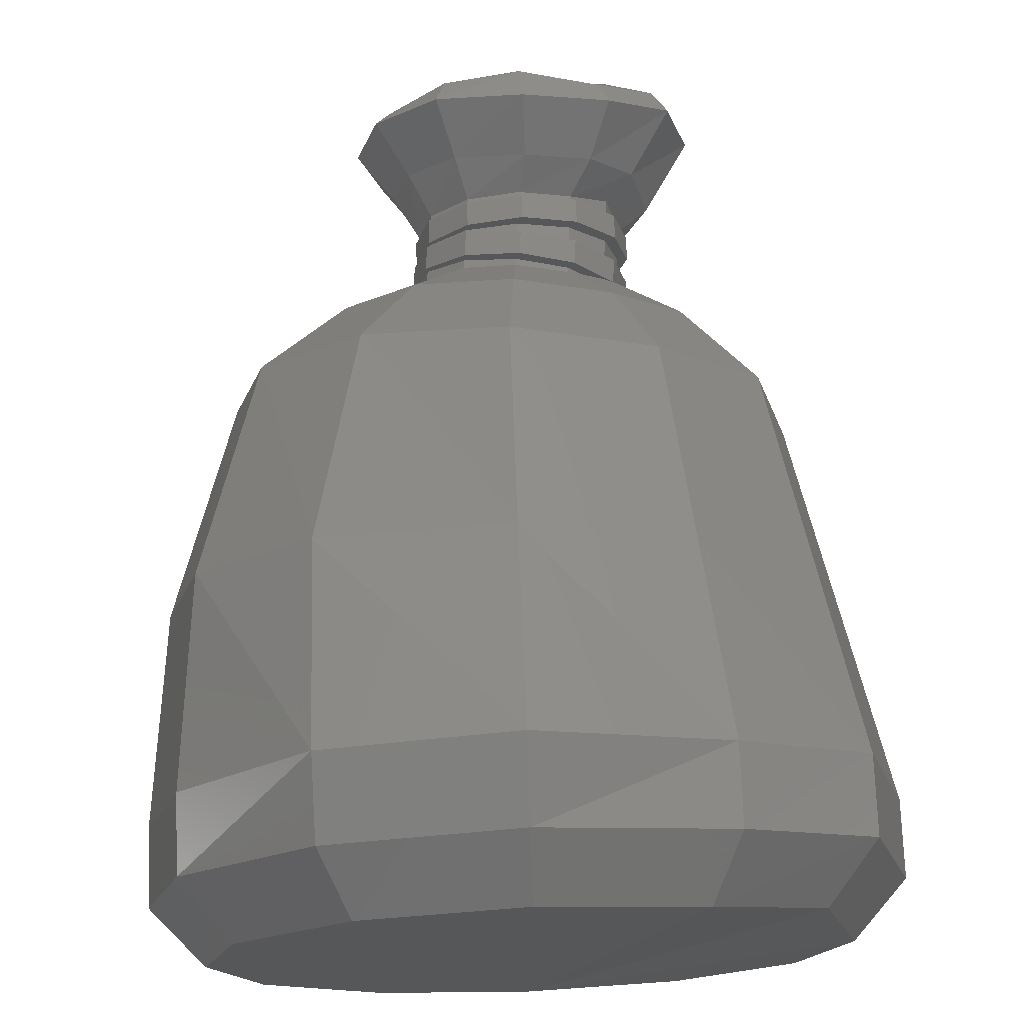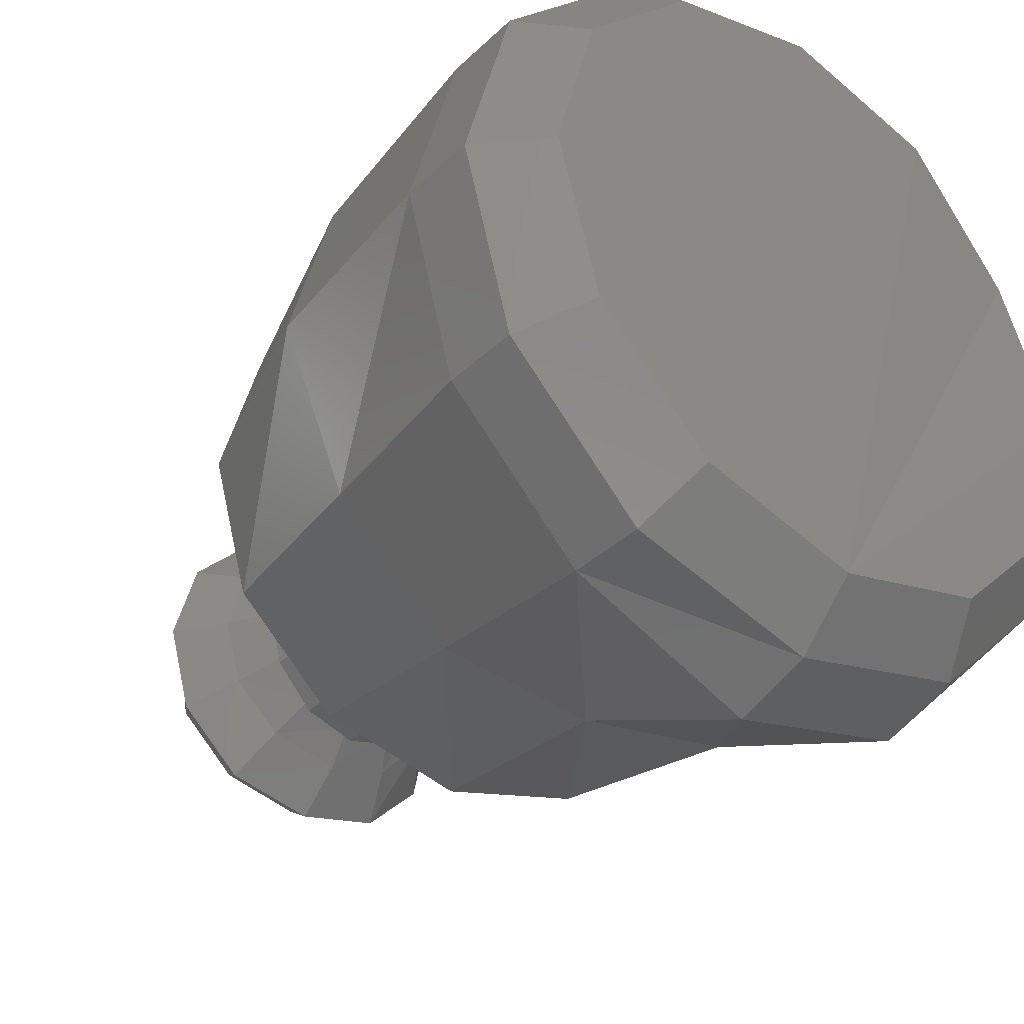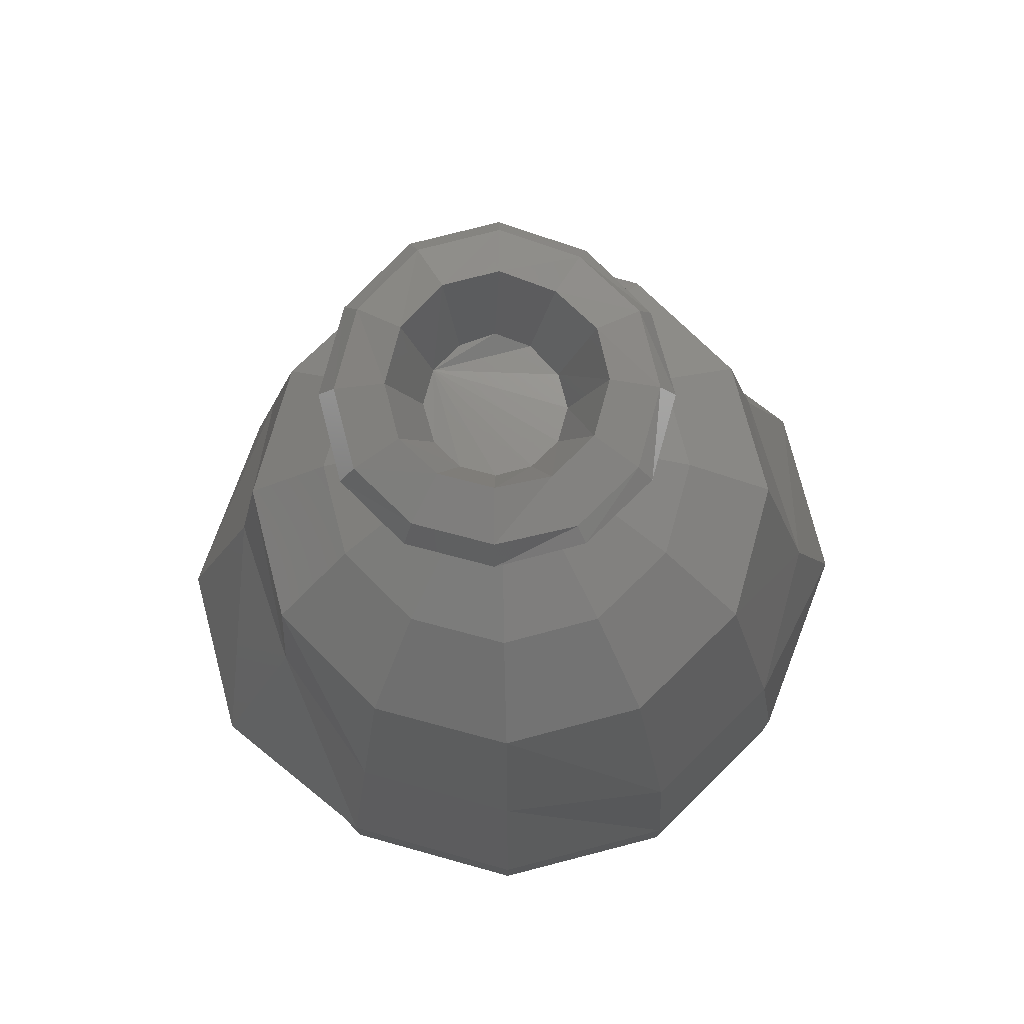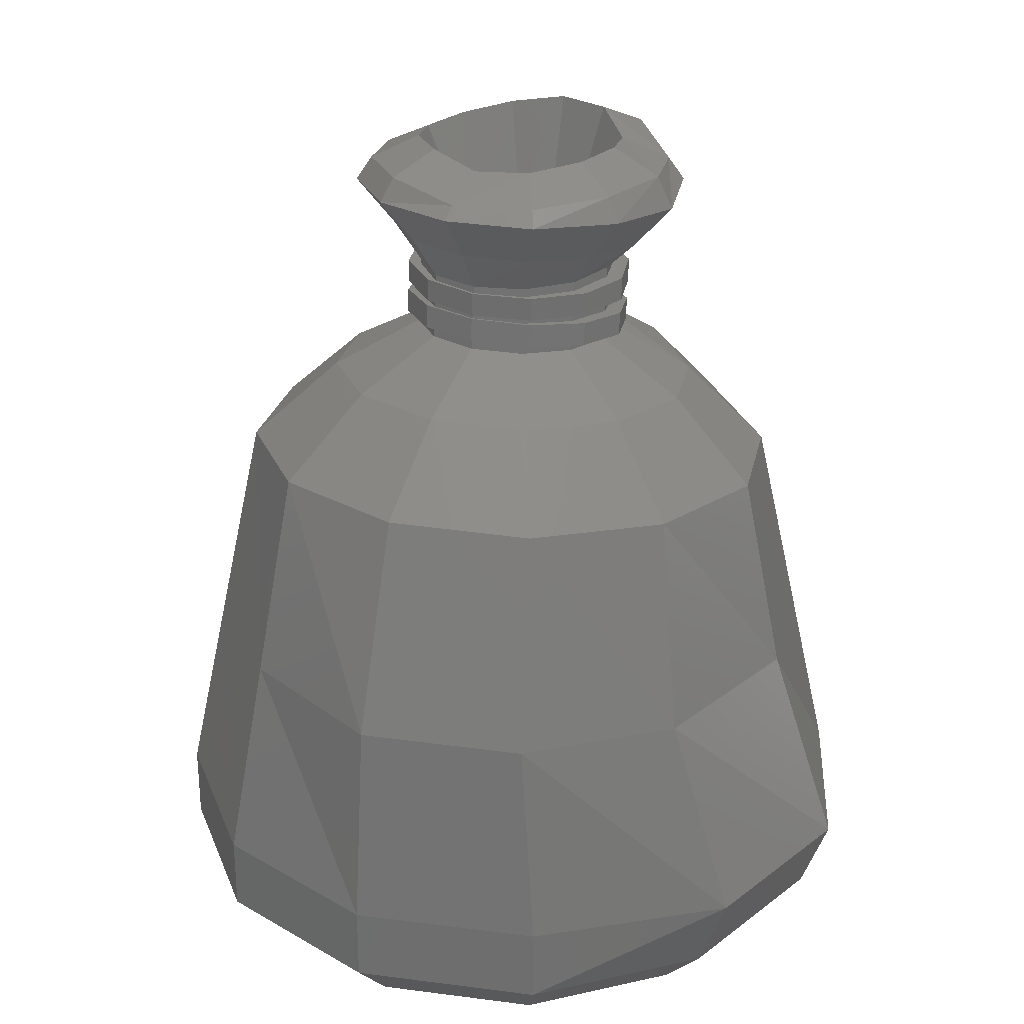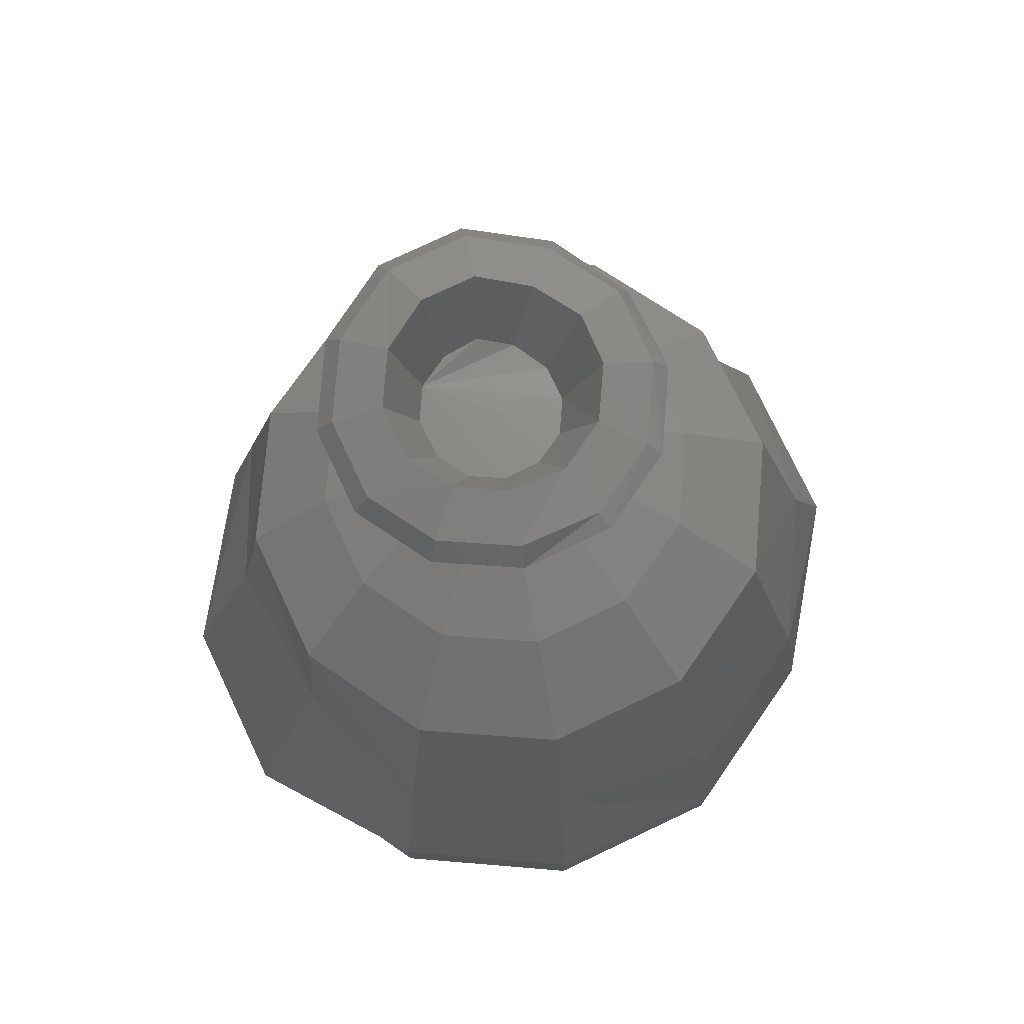
<metadata>
{"format":"stl","ext":"stl","renderer":"f3d","projection":"perspective","resolution":1024,"background":"white","views":[{"elev":73.3,"azim":-2.3,"up":"+Z"},{"elev":-36.2,"azim":-39.3,"up":"+Z"},{"elev":76.1,"azim":-119.5,"up":"+Y"},{"elev":27.9,"azim":-63.8,"up":"+Y"},{"elev":76.2,"azim":-130.3,"up":"+Y"}]}
</metadata>
<code>
# stl→obj: 252 verts, 452 faces
v 0.01742 0.2478 1.499
v 0.01759 0.2675 1.499
v 0.06267 0.2671 1.513
v 0.0625 0.2473 1.513
v 0.09567 0.2667 1.549
v 0.0955 0.247 1.549
v 0.1078 0.2666 1.598
v 0.1076 0.2468 1.598
v 0.09567 0.2667 1.648
v 0.0955 0.247 1.648
v 0.06267 0.2671 1.684
v 0.0625 0.2473 1.684
v 0.01759 0.2675 1.698
v 0.01742 0.2478 1.698
v -0.02749 0.268 1.684
v -0.02766 0.2482 1.684
v -0.0605 0.2683 1.648
v -0.06067 0.2486 1.648
v -0.07258 0.2685 1.598
v -0.07275 0.2487 1.598
v -0.0605 0.2683 1.549
v -0.06067 0.2486 1.549
v -0.02766 0.2482 1.513
v -0.02749 0.268 1.513
v 0.05607 0.2671 1.525
v 0.08425 0.2668 1.556
v -0.02107 0.2482 1.672
v 0.01742 0.2478 1.683
v 0.08408 0.2471 1.641
v 0.09439 0.247 1.598
v -0.0209 0.2679 1.525
v 0.01759 0.2675 1.514
v 0.01742 0.2478 1.514
v -0.02107 0.2482 1.525
v -0.0209 0.2679 1.672
v -0.04907 0.2682 1.641
v 0.08408 0.2471 1.556
v 0.0559 0.2474 1.672
v 0.09456 0.2667 1.598
v 0.08425 0.2668 1.641
v -0.04924 0.2485 1.556
v -0.05955 0.2486 1.598
v 0.01759 0.2675 1.683
v -0.05939 0.2683 1.598
v -0.04907 0.2682 1.556
v -0.04924 0.2485 1.641
v 0.05607 0.2671 1.672
v 0.0559 0.2474 1.525
v 0.01381 0.2162 1.499
v 0.01572 0.2359 1.499
v 0.06078 0.2307 1.513
v 0.05888 0.2111 1.513
v 0.09377 0.227 1.549
v 0.09186 0.2073 1.549
v 0.1058 0.2256 1.598
v 0.1039 0.2059 1.598
v 0.09377 0.227 1.648
v 0.09186 0.2073 1.648
v 0.06078 0.2307 1.684
v 0.05888 0.2111 1.684
v 0.01572 0.2359 1.698
v 0.01381 0.2162 1.698
v -0.02934 0.241 1.684
v -0.03125 0.2214 1.684
v -0.06233 0.2448 1.648
v -0.06424 0.2251 1.648
v -0.0744 0.2462 1.598
v -0.07631 0.2265 1.598
v -0.06233 0.2448 1.549
v -0.06424 0.2251 1.549
v -0.03125 0.2214 1.513
v -0.02934 0.241 1.513
v 0.05419 0.2315 1.525
v 0.08235 0.2283 1.556
v -0.02465 0.2206 1.672
v 0.01381 0.2162 1.683
v 0.08044 0.2086 1.641
v 0.09075 0.2074 1.598
v -0.02275 0.2403 1.525
v 0.01572 0.2359 1.514
v 0.01381 0.2162 1.514
v -0.02465 0.2206 1.525
v -0.02275 0.2403 1.672
v -0.05091 0.2435 1.641
v 0.08044 0.2086 1.556
v 0.05228 0.2118 1.672
v 0.09266 0.2271 1.598
v 0.08235 0.2283 1.641
v -0.05282 0.2238 1.556
v -0.06312 0.225 1.598
v 0.01572 0.2359 1.683
v -0.06122 0.2447 1.598
v -0.05091 0.2435 1.556
v -0.05282 0.2238 1.641
v 0.05419 0.2315 1.672
v 0.05228 0.2118 1.525
v 0.000747 -0.06341 1.355
v 0.001494 0.1031 1.369
v 0.116 0.09349 1.399
v 0.1337 -0.0682 1.38
v 0.1999 0.08649 1.484
v 0.2311 -0.0717 1.465
v 0.2306 0.08393 1.598
v 0.2667 -0.07298 1.598
v 0.1999 0.09528 1.713
v 0.2311 -0.0629 1.732
v 0.116 0.09349 1.798
v 0.1337 -0.0682 1.829
v 0.001494 0.1031 1.828
v 0.000747 -0.06341 1.865
v -0.113 0.1126 1.798
v -0.1516 -0.05863 1.829
v -0.1969 0.1196 1.713
v -0.249 -0.05513 1.732
v -0.2276 0.1222 1.598
v -0.2846 -0.05385 1.598
v -0.1969 0.1196 1.484
v -0.2296 -0.05513 1.465
v -0.1322 -0.05863 1.368
v -0.113 0.1126 1.399
v -0 -0.2299 1.276
v 0.1514 -0.2299 1.317
v 0.1514 -0.2935 1.336
v -0 -0.2935 1.296
v 0.09566 0.3905 1.643
v 0.1076 0.3903 1.598
v 0.08392 0.3002 1.598
v 0.07616 0.3089 1.627
v -0.1514 -0.2935 1.861
v -0.2623 -0.2935 1.75
v -0.2232 -0.3418 1.727
v -0.1289 -0.3418 1.822
v -0.2623 -0.2299 1.447
v -0.1514 -0.2299 1.336
v -0.1514 -0.2935 1.336
v -0.2623 -0.2935 1.447
v -0.2623 -0.2299 1.75
v -0.3029 -0.2299 1.598
v -0.3029 -0.2935 1.598
v 0 -0.2299 1.925
v -0.1514 -0.2299 1.884
v 0 -0.2935 1.901
v 0.2623 -0.2211 1.75
v 0.1514 -0.2299 1.861
v 0.1514 -0.2935 1.861
v 0.2623 -0.2847 1.75
v 0.2623 -0.2299 1.447
v 0.3029 -0.2299 1.598
v 0.3029 -0.2935 1.598
v 0.2623 -0.2935 1.447
v -0 -0.3418 1.341
v 0.1289 -0.3418 1.375
v 0.2232 -0.3418 1.47
v 0.2578 -0.3418 1.598
v 0.2232 -0.333 1.727
v 0.1289 -0.3418 1.822
v 0 -0.3418 1.856
v -0.2578 -0.3418 1.598
v -0.2232 -0.3418 1.47
v -0.1289 -0.3418 1.375
v -0.0544 0.3852 1.554
v -0.06627 0.3763 1.598
v -0.03534 0.3057 1.598
v -0.02761 0.305 1.569
v 0.09566 0.383 1.554
v 0.07616 0.3001 1.569
v -0.0544 0.3778 1.643
v -0.02761 0.305 1.627
v 0.06311 0.3776 1.521
v 0.05497 0.2999 1.548
v -0.02195 0.3825 1.675
v -0.006485 0.3033 1.649
v 0.01864 0.3771 1.509
v 0.02237 0.3008 1.541
v 0.01864 0.3843 1.687
v 0.02237 0.3008 1.656
v 0.06311 0.3776 1.675
v 0.05497 0.2999 1.649
v -0.02195 0.3825 1.521
v -0.006485 0.3033 1.548
v -0.0899 0.3608 1.663
v -0.0427 0.3643 1.711
v 0.132 0.3635 1.534
v 0.08464 0.358 1.486
v -0.1072 0.3598 1.598
v 0.1493 0.3709 1.598
v -0.0899 0.3682 1.534
v 0.132 0.3711 1.663
v -0.0427 0.3643 1.486
v 0.08464 0.358 1.711
v 0.01994 0.3572 1.469
v 0.01994 0.3644 1.728
v 0.0761 0.2996 1.693
v 0.1119 0.3017 1.653
v 0.1445 0.3513 1.67
v 0.09241 0.3382 1.722
v -0.03624 0.3052 1.504
v -0.07594 0.3086 1.544
v -0.1017 0.3493 1.527
v -0.04973 0.3449 1.475
v 0.1265 0.2917 1.598
v 0.1636 0.3512 1.598
v -0.09047 0.3098 1.598
v -0.1207 0.3508 1.598
v 0.1119 0.2929 1.544
v 0.1445 0.3438 1.527
v -0.07594 0.3086 1.653
v -0.1017 0.3493 1.67
v 0.0761 0.2996 1.504
v 0.09241 0.3382 1.475
v -0.03624 0.3052 1.693
v -0.04973 0.3449 1.722
v 0.02168 0.299 1.49
v 0.02124 0.3374 1.456
v 0.02168 0.299 1.707
v 0.02124 0.3374 1.741
v -0.02688 0.2759 1.673
v 0.01602 0.276 1.684
v 0.05834 0.2711 1.524
v 0.01543 0.2711 1.513
v -0.05838 0.2753 1.642
v 0.08983 0.2717 1.555
v -0.07001 0.2741 1.599
v 0.1015 0.2729 1.598
v -0.05867 0.2728 1.556
v 0.09012 0.283 1.641
v -0.0274 0.2717 1.524
v 0.05885 0.2753 1.673
v 0.05325 0.2077 1.524
v 0.01053 0.2113 1.513
v -0.07186 0.1766 1.461
v -0.1297 0.1815 1.519
v -0.06346 0.2175 1.556
v -0.03219 0.2149 1.524
v -0.03219 0.2149 1.673
v 0.01053 0.2113 1.684
v 0.05325 0.2077 1.673
v 0.08453 0.2139 1.641
v 0.09597 0.2042 1.598
v -0.07491 0.2184 1.598
v 0.08453 0.2051 1.556
v -0.06346 0.2175 1.641
v 0.08604 0.1634 1.736
v 0.1438 0.1674 1.678
v 0.007087 0.17 1.44
v 0.007087 0.17 1.757
v -0.07186 0.1766 1.736
v 0.08604 0.1634 1.461
v -0.1297 0.1815 1.678
v 0.1438 0.1586 1.519
v -0.1508 0.1832 1.598
v 0.165 0.1569 1.598
f 1 2 3
f 1 3 4
f 4 3 5
f 4 5 6
f 6 5 7
f 6 7 8
f 8 7 9
f 8 9 10
f 10 9 11
f 10 11 12
f 12 11 13
f 12 13 14
f 14 13 15
f 14 15 16
f 16 15 17
f 16 17 18
f 18 17 19
f 18 19 20
f 20 19 21
f 20 21 22
f 23 24 2
f 23 2 1
f 22 21 24
f 22 24 23
f 5 3 25
f 5 25 26
f 14 16 27
f 14 27 28
f 8 10 29
f 8 29 30
f 2 24 31
f 2 31 32
f 23 1 33
f 23 33 34
f 17 15 35
f 17 35 36
f 3 2 32
f 3 32 25
f 6 8 30
f 6 30 37
f 12 14 28
f 12 28 38
f 9 7 39
f 9 39 40
f 20 22 41
f 20 41 42
f 15 13 43
f 15 43 35
f 21 19 44
f 21 44 45
f 16 18 46
f 16 46 27
f 18 20 42
f 18 42 46
f 7 5 26
f 7 26 39
f 11 9 40
f 11 40 47
f 1 4 48
f 1 48 33
f 13 11 47
f 13 47 43
f 24 21 45
f 24 45 31
f 19 17 36
f 19 36 44
f 22 23 34
f 22 34 41
f 10 12 38
f 10 38 29
f 4 6 37
f 4 37 48
f 49 50 51
f 49 51 52
f 52 51 53
f 52 53 54
f 54 53 55
f 54 55 56
f 56 55 57
f 56 57 58
f 58 57 59
f 58 59 60
f 60 59 61
f 60 61 62
f 62 61 63
f 62 63 64
f 64 63 65
f 64 65 66
f 66 65 67
f 66 67 68
f 68 67 69
f 68 69 70
f 71 72 50
f 71 50 49
f 70 69 72
f 70 72 71
f 53 51 73
f 53 73 74
f 62 64 75
f 62 75 76
f 56 58 77
f 56 77 78
f 50 72 79
f 50 79 80
f 71 49 81
f 71 81 82
f 65 63 83
f 65 83 84
f 51 50 80
f 51 80 73
f 54 56 78
f 54 78 85
f 60 62 76
f 60 76 86
f 57 55 87
f 57 87 88
f 68 70 89
f 68 89 90
f 63 61 91
f 63 91 83
f 69 67 92
f 69 92 93
f 64 66 94
f 64 94 75
f 66 68 90
f 66 90 94
f 55 53 74
f 55 74 87
f 59 57 88
f 59 88 95
f 49 52 96
f 49 96 81
f 61 59 95
f 61 95 91
f 72 69 93
f 72 93 79
f 67 65 84
f 67 84 92
f 70 71 82
f 70 82 89
f 58 60 86
f 58 86 77
f 52 54 85
f 52 85 96
f 97 98 99
f 97 99 100
f 100 99 101
f 100 101 102
f 102 101 103
f 102 103 104
f 104 103 105
f 104 105 106
f 106 105 107
f 106 107 108
f 108 107 109
f 108 109 110
f 110 109 111
f 110 111 112
f 112 111 113
f 112 113 114
f 114 113 115
f 114 115 116
f 116 115 117
f 116 117 118
f 119 120 98
f 119 98 97
f 118 117 120
f 118 120 119
f 121 122 123
f 121 123 124
f 125 126 127
f 125 127 128
f 129 130 131
f 129 131 132
f 133 134 135
f 133 135 136
f 137 138 139
f 137 139 130
f 140 141 129
f 140 129 142
f 143 144 145
f 143 145 146
f 147 148 149
f 147 149 150
f 134 121 124
f 134 124 135
f 138 133 136
f 138 136 139
f 141 137 130
f 141 130 129
f 144 140 142
f 144 142 145
f 148 143 146
f 148 146 149
f 122 147 150
f 122 150 123
f 151 152 153
f 151 153 154
f 151 154 155
f 151 155 156
f 151 156 157
f 151 157 132
f 151 132 131
f 151 131 158
f 151 158 159
f 151 159 160
f 123 150 153
f 123 153 152
f 130 139 158
f 130 158 131
f 150 149 154
f 150 154 153
f 139 136 159
f 139 159 158
f 149 146 155
f 149 155 154
f 136 135 160
f 136 160 159
f 146 145 156
f 146 156 155
f 135 124 151
f 135 151 160
f 145 142 157
f 145 157 156
f 142 129 132
f 142 132 157
f 124 123 152
f 124 152 151
f 161 162 163
f 161 163 164
f 126 165 166
f 126 166 127
f 162 167 168
f 162 168 163
f 165 169 170
f 165 170 166
f 167 171 172
f 167 172 168
f 169 173 174
f 169 174 170
f 171 175 176
f 171 176 172
f 175 177 178
f 175 178 176
f 173 179 180
f 173 180 174
f 177 125 128
f 177 128 178
f 166 170 174
f 166 174 180
f 166 180 164
f 166 164 163
f 166 163 168
f 166 168 172
f 166 172 176
f 166 176 178
f 166 178 128
f 166 128 127
f 181 182 171
f 181 171 167
f 183 184 169
f 183 169 165
f 185 181 167
f 185 167 162
f 186 183 165
f 186 165 126
f 187 185 162
f 187 162 161
f 188 186 126
f 188 126 125
f 189 187 161
f 189 161 179
f 190 188 125
f 190 125 177
f 191 189 179
f 191 179 173
f 192 190 177
f 192 177 175
f 182 192 175
f 182 175 171
f 179 161 164
f 179 164 180
f 193 194 195
f 193 195 196
f 197 198 199
f 197 199 200
f 194 201 202
f 194 202 195
f 198 203 204
f 198 204 199
f 201 205 206
f 201 206 202
f 203 207 208
f 203 208 204
f 205 209 210
f 205 210 206
f 207 211 212
f 207 212 208
f 209 213 214
f 209 214 210
f 211 215 216
f 211 216 212
f 215 193 196
f 215 196 216
f 184 191 173
f 184 173 169
f 217 218 215
f 217 215 211
f 219 220 213
f 219 213 209
f 221 217 211
f 221 211 207
f 222 219 209
f 222 209 205
f 223 221 207
f 223 207 203
f 224 222 205
f 224 205 201
f 225 223 203
f 225 203 198
f 226 224 201
f 226 201 194
f 227 225 198
f 227 198 197
f 228 226 194
f 228 194 193
f 220 227 197
f 220 197 213
f 213 197 200
f 213 200 214
f 229 230 220
f 229 220 219
f 231 232 233
f 231 233 234
f 235 236 218
f 235 218 217
f 236 237 228
f 236 228 218
f 230 234 227
f 230 227 220
f 237 238 226
f 237 226 228
f 234 233 225
f 234 225 227
f 238 239 224
f 238 224 226
f 233 240 223
f 233 223 225
f 239 241 222
f 239 222 224
f 240 242 221
f 240 221 223
f 241 229 219
f 241 219 222
f 218 228 193
f 218 193 215
f 121 97 100
f 121 100 122
f 122 100 102
f 122 102 147
f 147 102 104
f 147 104 148
f 148 104 106
f 148 106 143
f 143 106 108
f 143 108 144
f 144 108 110
f 144 110 140
f 140 110 112
f 140 112 141
f 141 112 114
f 141 114 137
f 137 114 116
f 137 116 138
f 138 116 118
f 138 118 133
f 134 119 97
f 134 97 121
f 133 118 119
f 133 119 134
f 243 244 238
f 243 238 237
f 245 231 234
f 245 234 230
f 246 243 237
f 246 237 236
f 247 246 236
f 247 236 235
f 248 245 230
f 248 230 229
f 249 247 235
f 249 235 242
f 250 248 229
f 250 229 241
f 251 249 242
f 251 242 240
f 252 250 241
f 252 241 239
f 232 251 240
f 232 240 233
f 242 235 217
f 242 217 221
f 101 99 248
f 101 248 250
f 105 103 252
f 105 252 244
f 109 107 243
f 109 243 246
f 113 111 247
f 113 247 249
f 117 115 251
f 117 251 232
f 98 120 231
f 98 231 245
f 103 101 250
f 103 250 252
f 107 105 244
f 107 244 243
f 111 109 246
f 111 246 247
f 115 113 249
f 115 249 251
f 120 117 232
f 120 232 231
f 244 252 239
f 244 239 238
f 99 98 245
f 99 245 248
f 208 212 182
f 208 182 181
f 206 210 184
f 206 184 183
f 204 208 181
f 204 181 185
f 202 206 183
f 202 183 186
f 199 204 185
f 199 185 187
f 195 202 186
f 195 186 188
f 200 199 187
f 200 187 189
f 196 195 188
f 196 188 190
f 214 200 189
f 214 189 191
f 216 196 190
f 216 190 192
f 212 216 192
f 212 192 182
f 210 214 191
f 210 191 184

</code>
